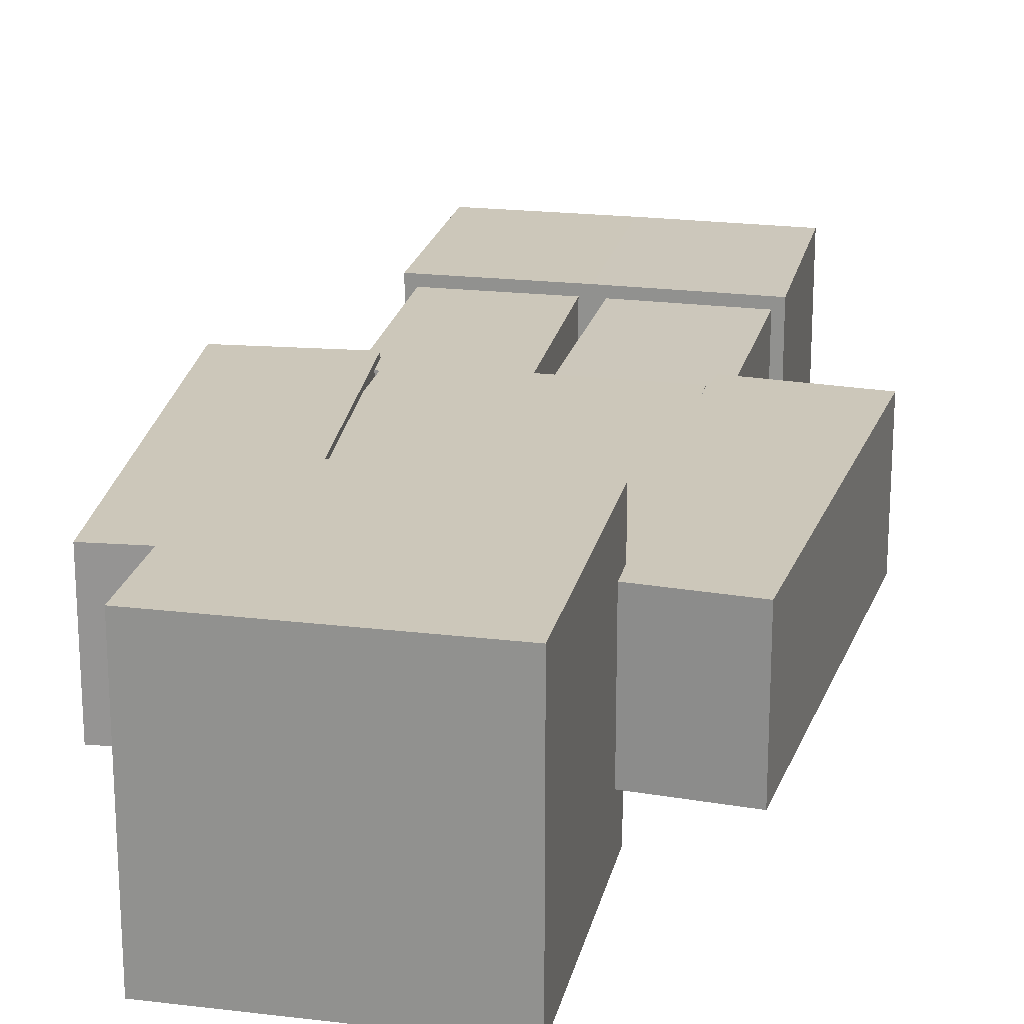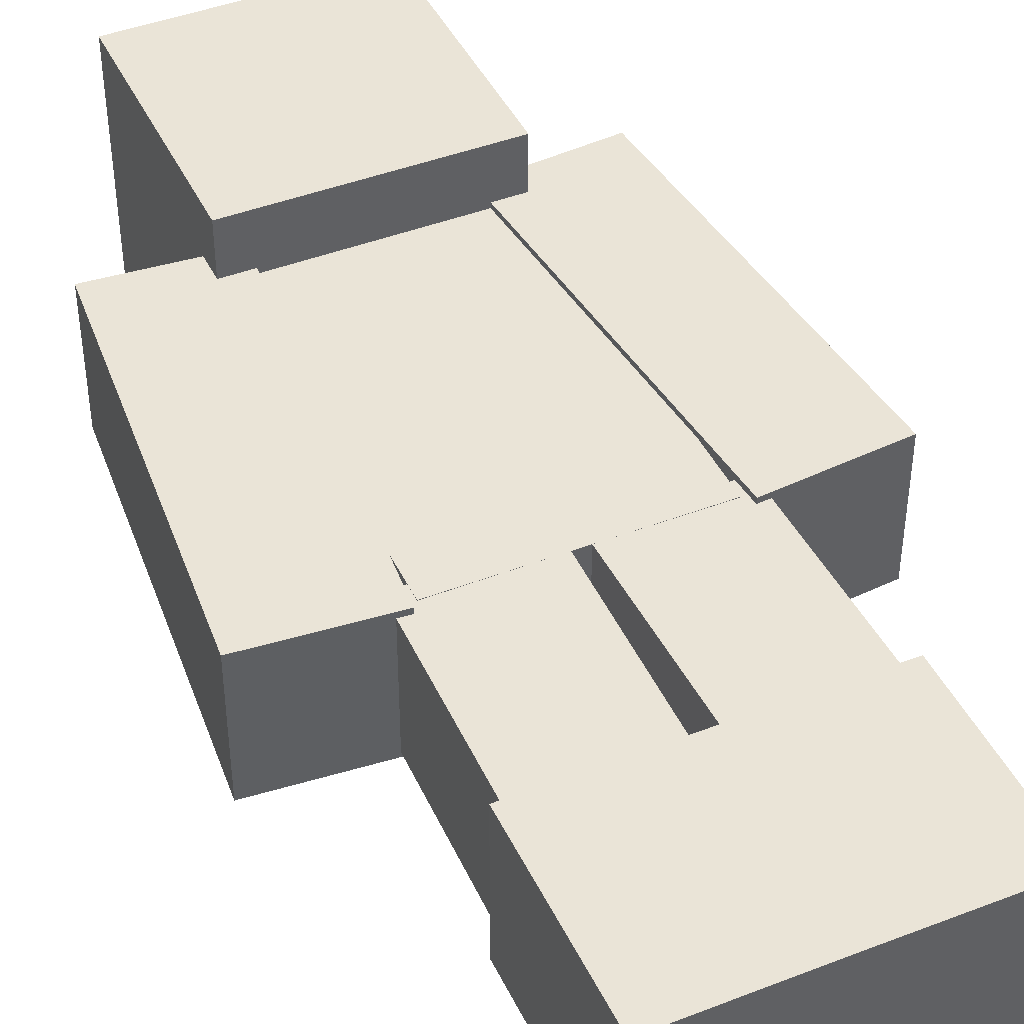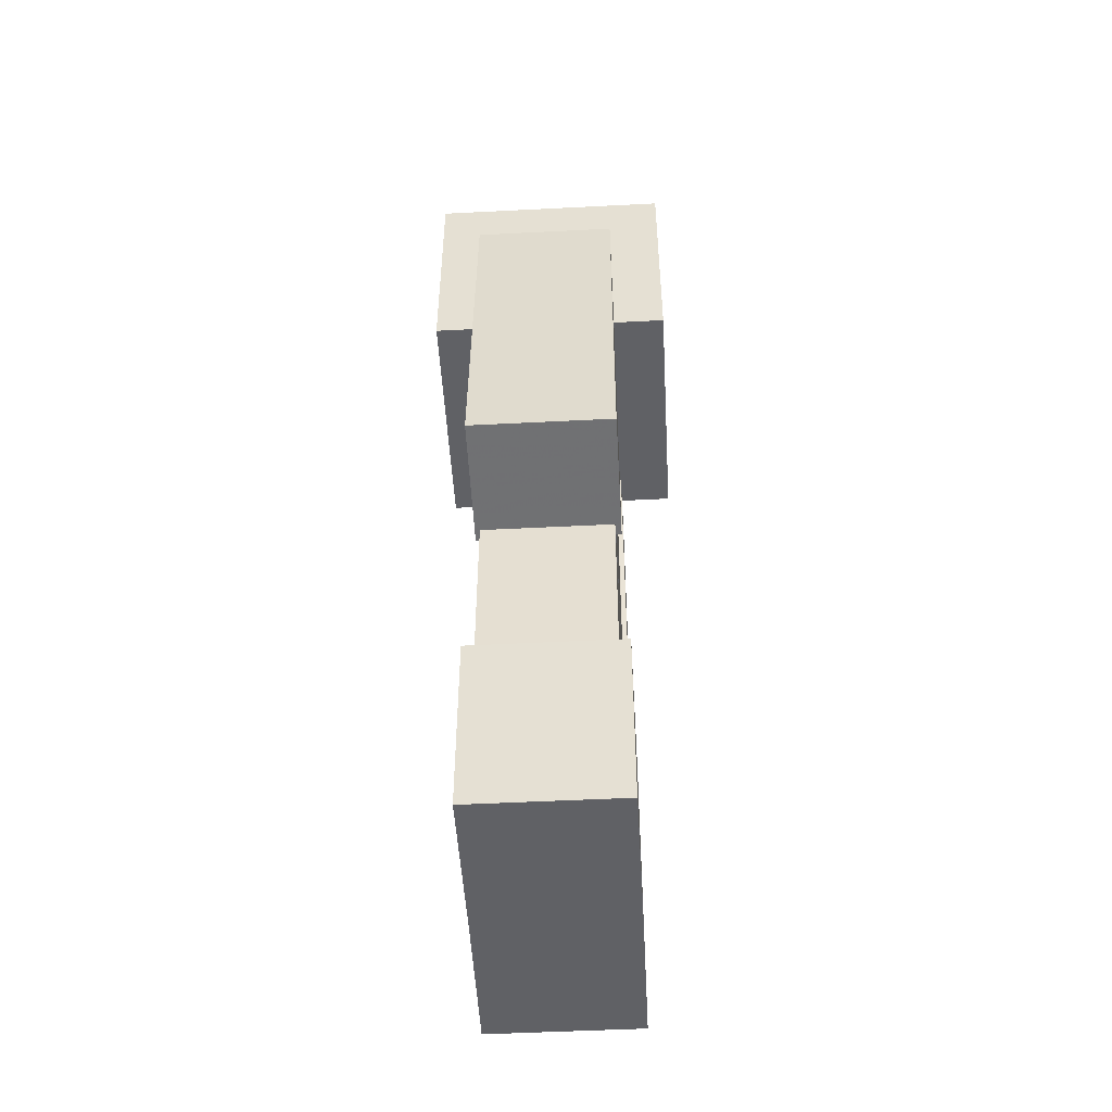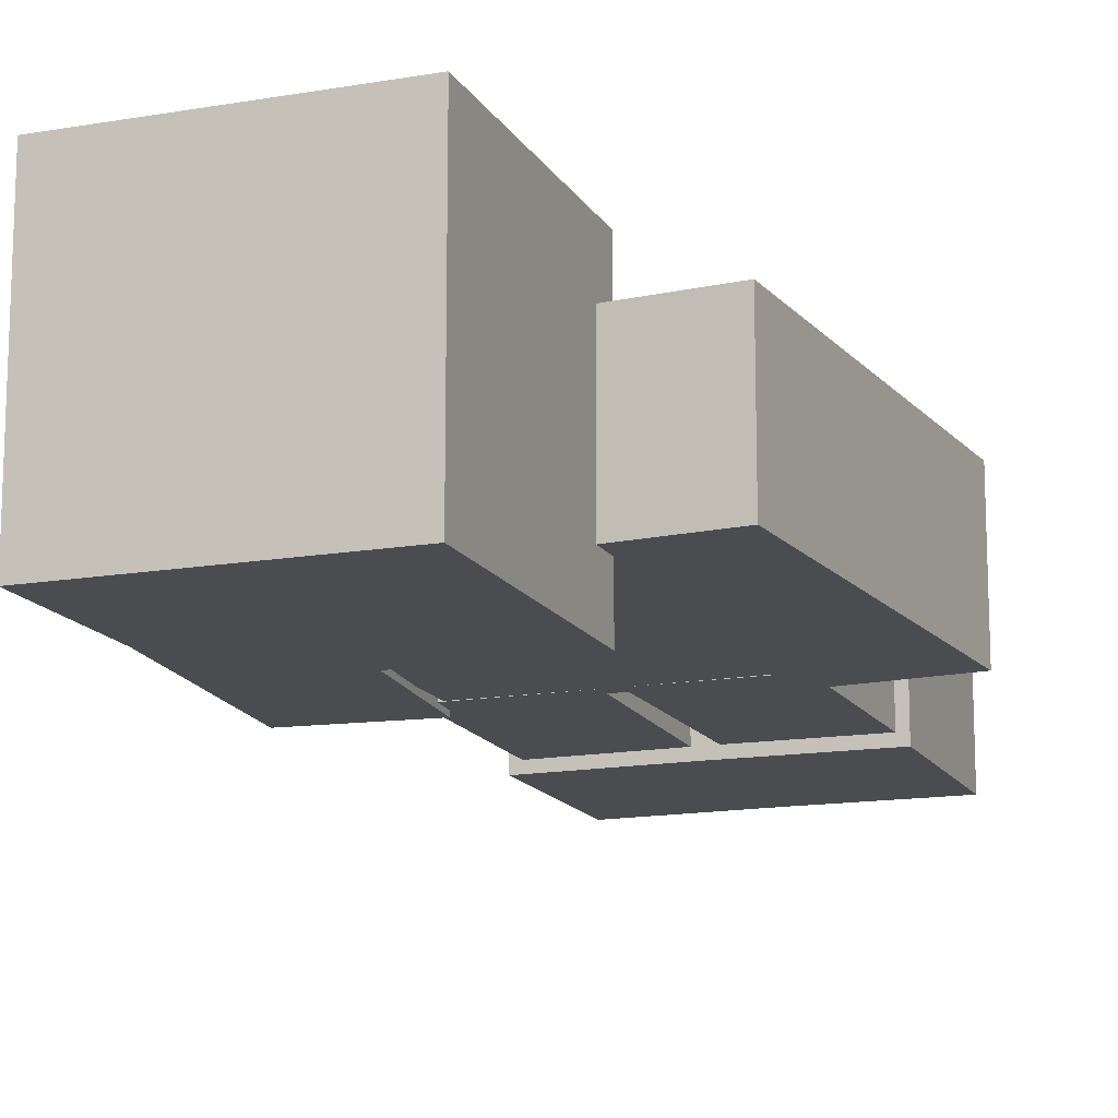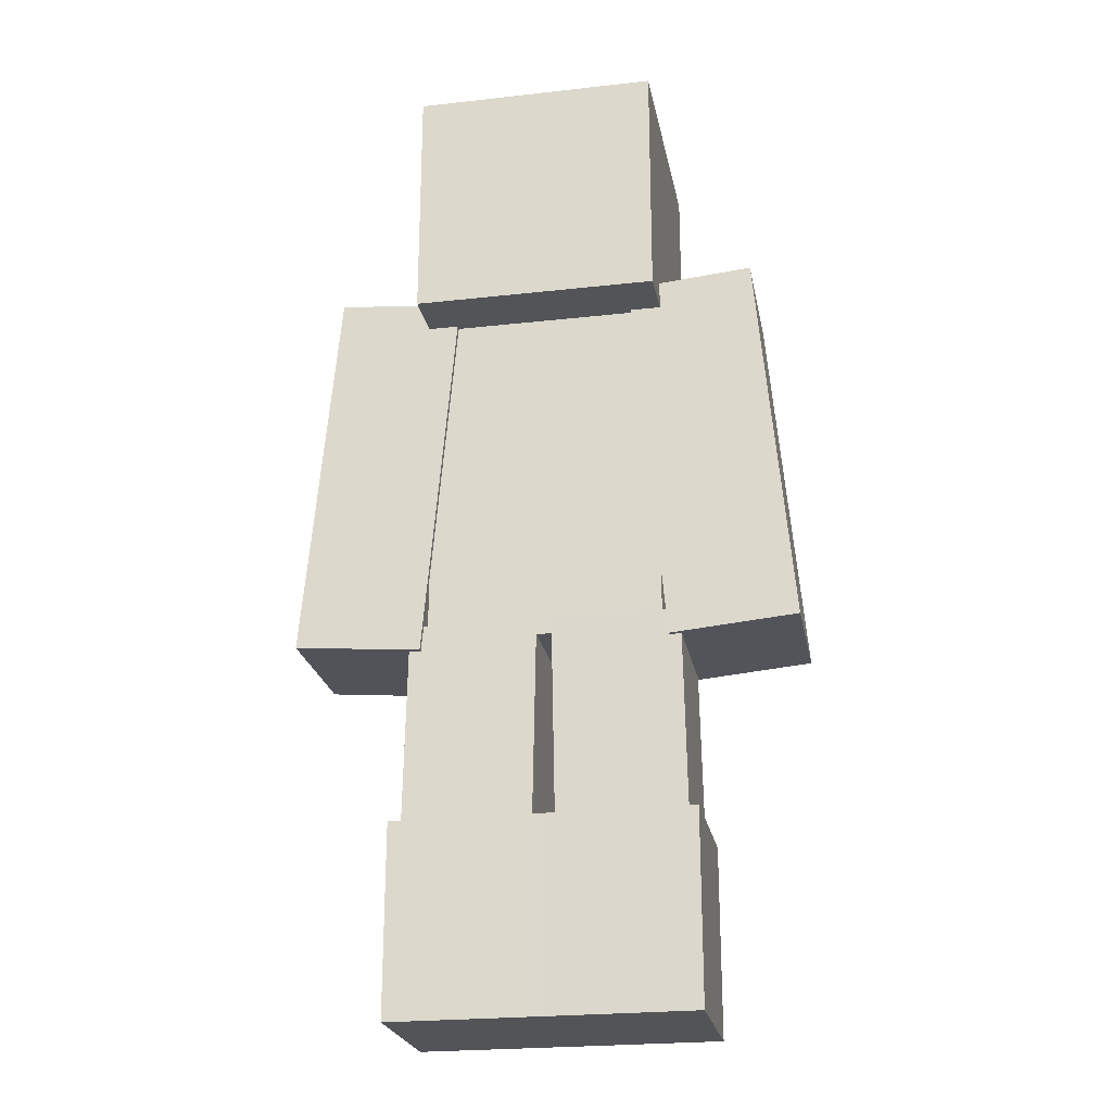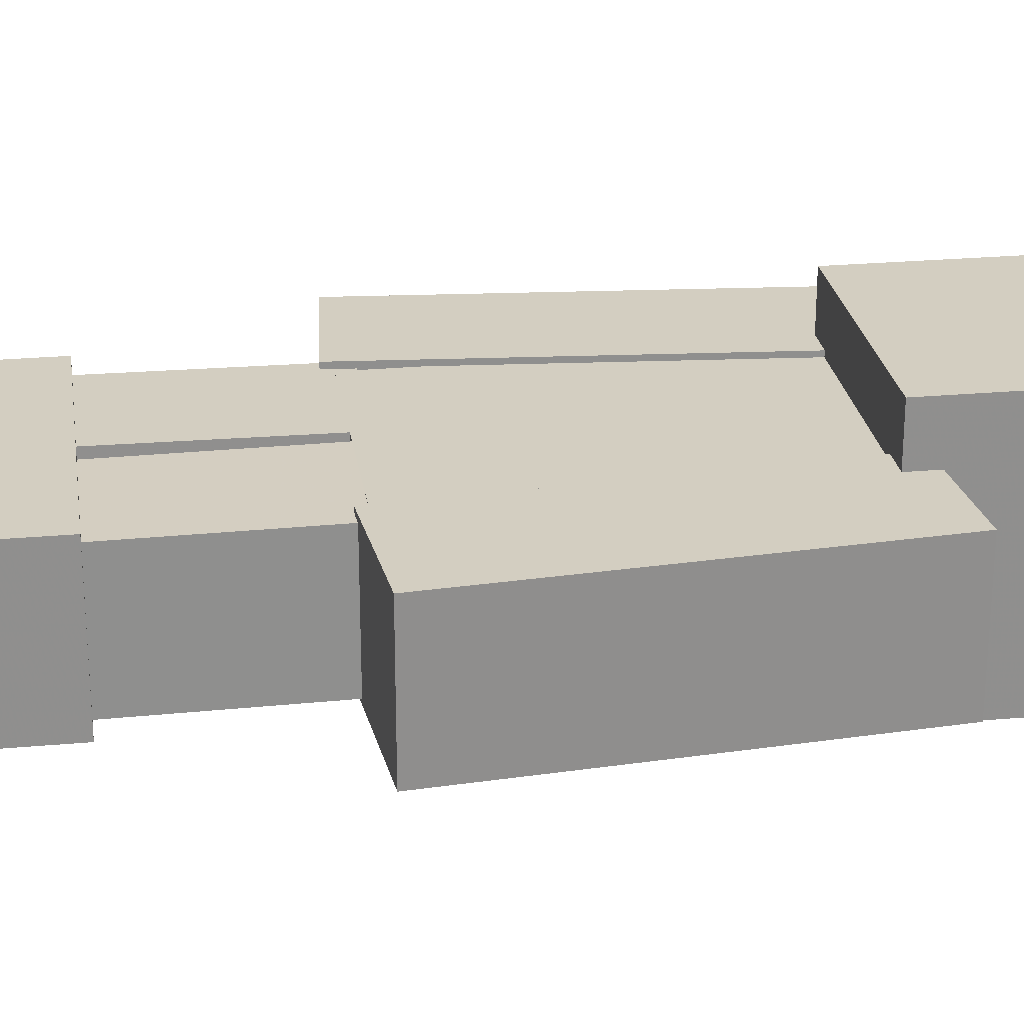
<metadata>
{"format":"obj","ext":"obj","renderer":"f3d","projection":"perspective","resolution":1024,"background":"white","views":[{"elev":21.5,"azim":-167.9,"up":"+Z"},{"elev":43.7,"azim":-24.4,"up":"+Z"},{"elev":-50.1,"azim":-86.8,"up":"+Y"},{"elev":-14.7,"azim":-159.5,"up":"+Z"},{"elev":-23.6,"azim":-169.3,"up":"+Y"},{"elev":25.1,"azim":81.6,"up":"+Z"}]}
</metadata>
<code>
o Player_Cube
v 2.2 9.764 1.2
v 2.2 9.764 -1.2
v 2.2 2.664 1.2
v 2.2 2.664 -1.2
v -2.2 9.764 -1.2
v -2.2 9.764 1.2
v -2.2 2.664 -1.2
v -2.2 2.664 1.2
v 2.3 13.86 2.3
v 2.3 13.86 -2.3
v 2.3 9.264 2.3
v 2.3 9.264 -2.3
v -2.3 13.86 -2.3
v -2.3 13.86 2.3
v -2.3 9.264 -2.3
v -2.3 9.264 2.3
v -2.323 2.473 -1.3
v -2.323 2.473 1.3
v -4.714 2.682 1.3
v -4.714 2.682 -1.3
v -1.686 9.745 -1.3
v -1.686 9.745 1.3
v -4.077 9.955 1.3
v -4.077 9.955 -1.3
v 4.077 9.955 -1.3
v 4.077 9.955 1.3
v 1.686 9.745 1.3
v 1.686 9.745 -1.3
v 4.714 2.682 -1.3
v 4.714 2.682 1.3
v 2.323 2.473 1.3
v 2.323 2.473 -1.3
v 0.1391 2.939 -1.2
v 0.1391 2.939 1.2
v 0.2613 -4.06 1.2
v 0.2613 -4.06 -1.2
v 2.661 -4.018 1.19
v 2.661 -4.018 -1.21
v 2.539 2.981 1.19
v 2.539 2.981 -1.21
v -0.1391 2.939 -1.2
v -0.1391 2.939 1.2
v -0.2613 -4.06 1.2
v -0.2613 -4.06 -1.2
v -2.539 2.981 -1.21
v -2.539 2.981 1.19
v -2.661 -4.018 -1.21
v -2.661 -4.018 1.19
v -2.8 -4.388 1.39
v -2.8 -4.388 -1.41
v -2.8 -0.8125 1.39
v -2.8 -0.8125 -1.41
v -0 -4.388 -1.4
v -0 -4.388 1.4
v -0 -0.8125 1.4
v -0 -0.8125 -1.4
v 2.8 -0.8125 -1.41
v 2.8 -0.8125 1.39
v 2.8 -4.388 -1.41
v 2.8 -4.388 1.39
v 0 -4.388 -1.4
v 0 -4.388 1.4
v 0 -0.8125 1.4
v 0 -0.8125 -1.4
v 2.267 13.83 2.267
v 2.267 13.83 -2.267
v 2.267 9.297 2.267
v 2.267 9.297 -2.267
v -2.267 13.83 -2.267
v -2.267 13.83 2.267
v -2.267 9.297 -2.267
v -2.267 9.297 2.267
f 1 3 4 2
f 5 6 1 2
f 8 7 4 3
f 5 2 4 7
f 7 8 6 5
f 8 3 1 6
f 9 11 12 10
f 13 14 9 10
f 12 11 16 15
f 13 10 12 15
f 14 13 15 16
f 9 14 16 11
f 17 18 19 20
f 24 23 22 21
f 23 24 20 19
f 24 21 17 20
f 21 22 18 17
f 22 23 19 18
f 27 31 30 26
f 28 32 31 27
f 25 29 32 28
f 26 30 29 25
f 25 28 27 26
f 32 29 30 31
f 40 33 34 39
f 36 38 37 35
f 39 37 38 40
f 34 35 37 39
f 40 38 36 33
f 33 36 35 34
f 45 46 42 41
f 41 42 43 44
f 45 41 44 47
f 42 46 48 43
f 46 45 47 48
f 44 43 48 47
f 53 54 49 50
f 51 52 50 49
f 55 51 49 54
f 52 56 53 50
f 56 55 54 53
f 52 51 55 56
f 64 61 62 63
f 57 59 61 64
f 63 62 60 58
f 58 60 59 57
f 61 59 60 62
f 57 64 63 58
f 65 66 68 67
f 69 66 65 70
f 68 71 72 67
f 69 71 68 66
f 70 72 71 69
f 65 67 72 70

</code>
